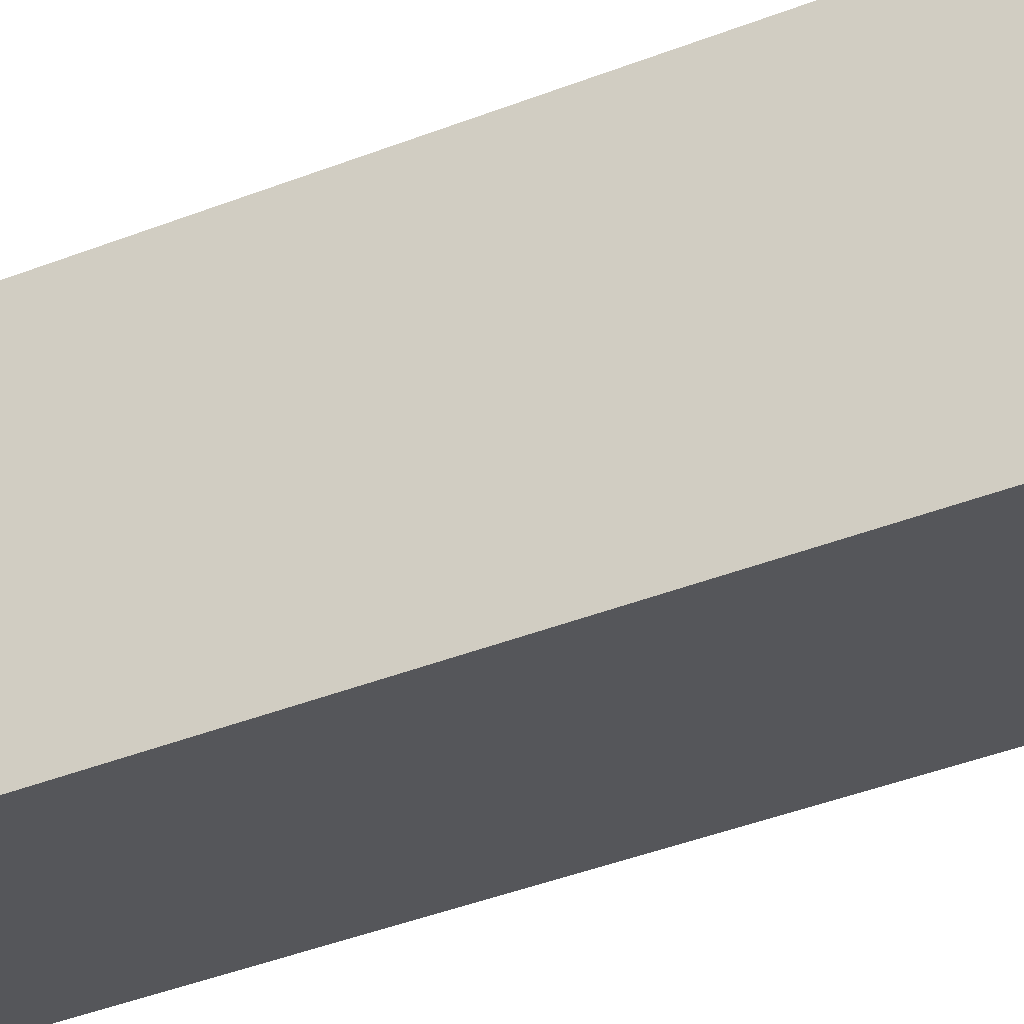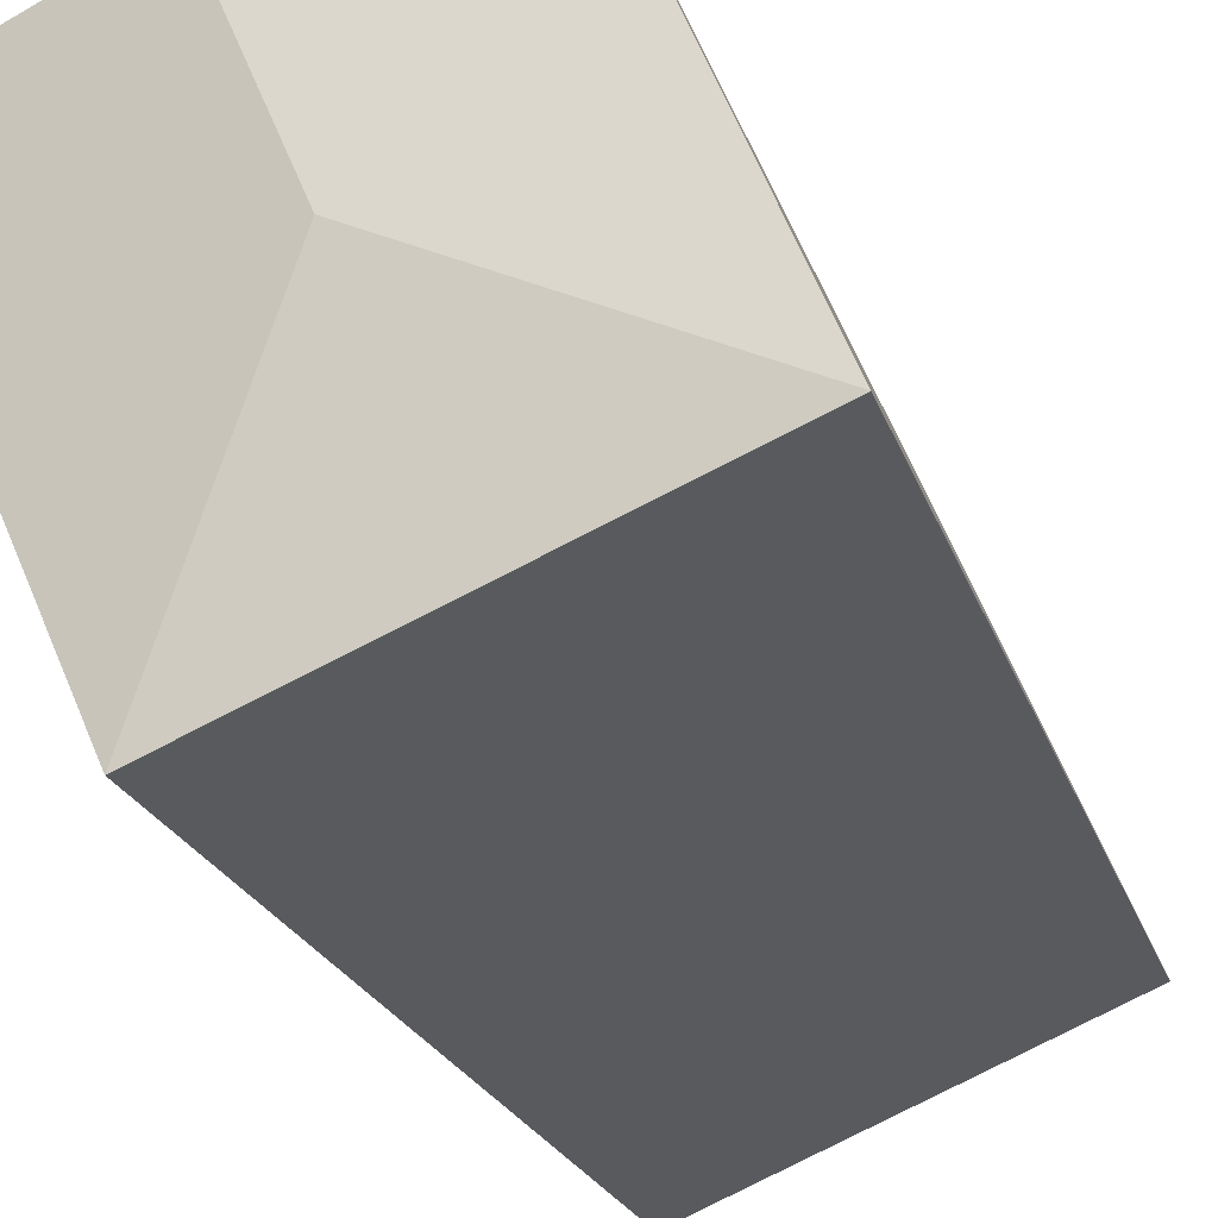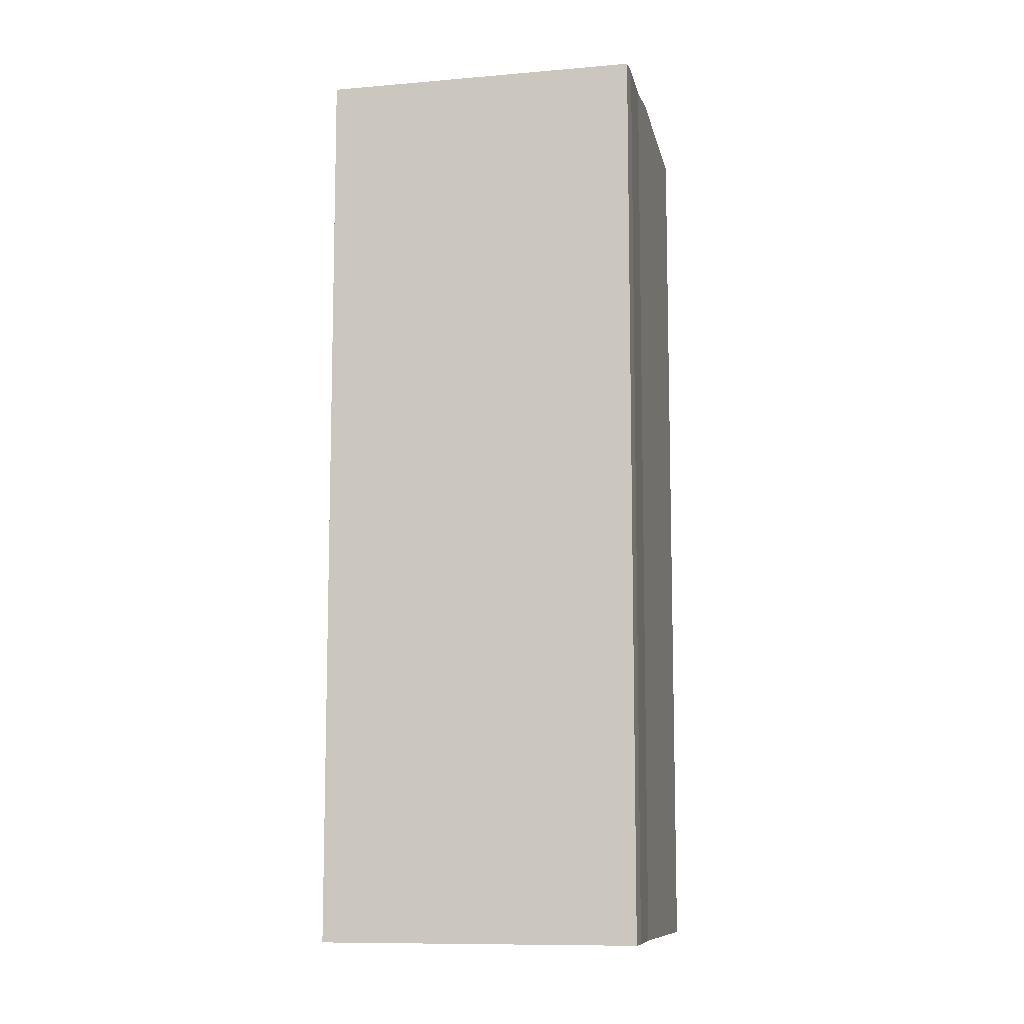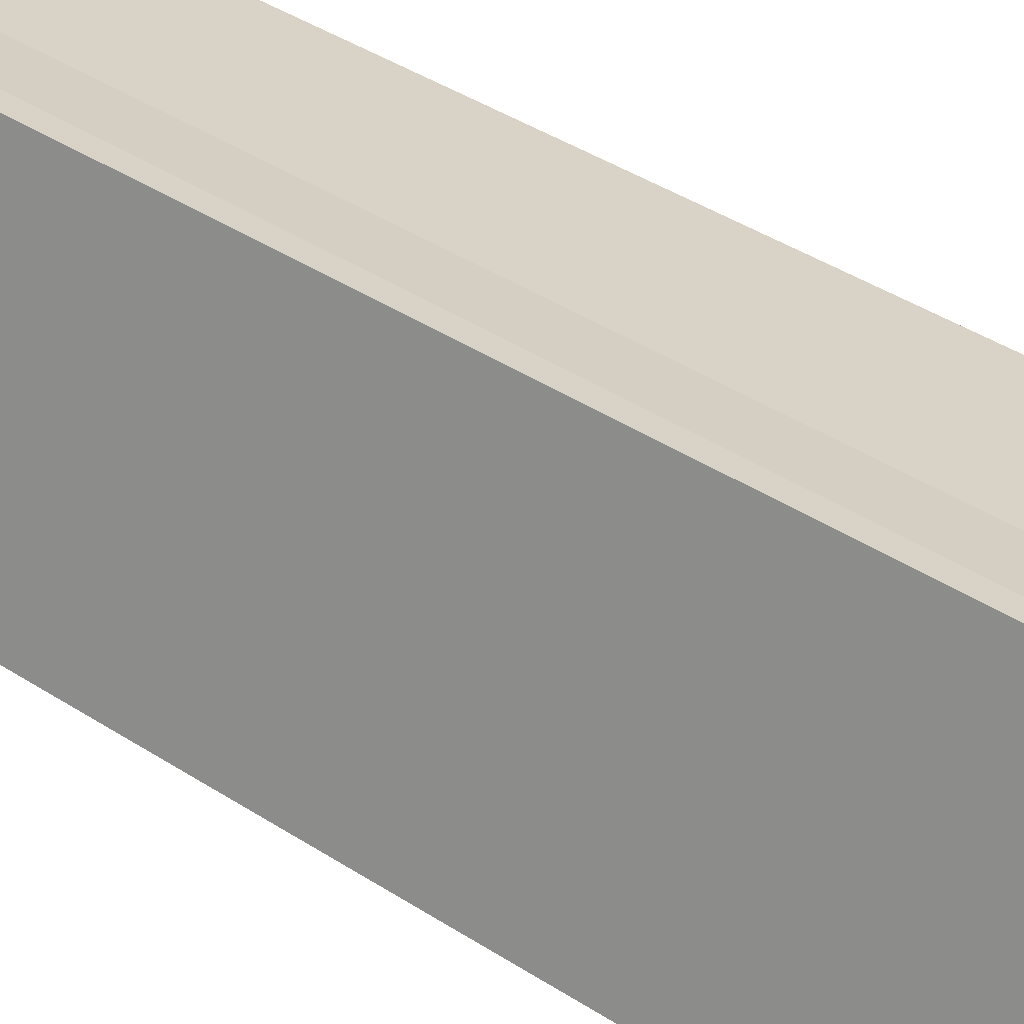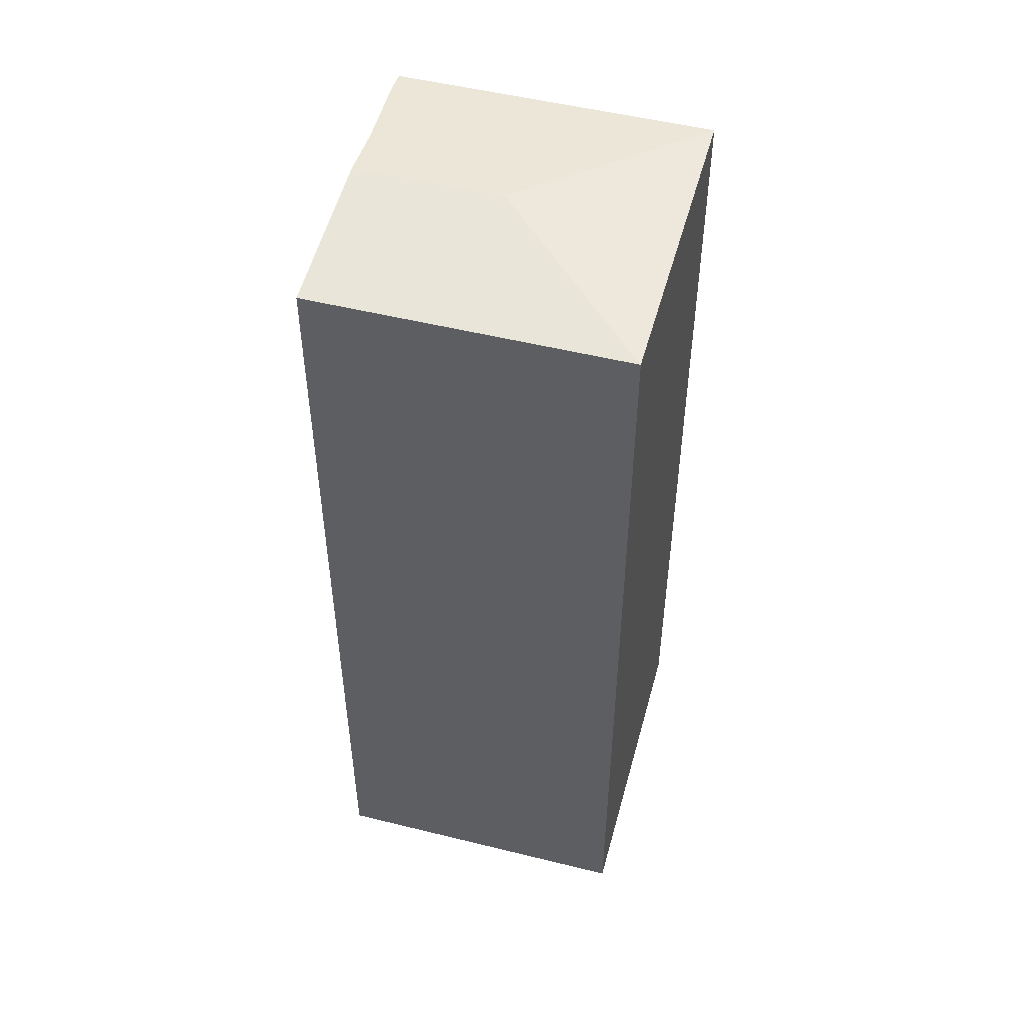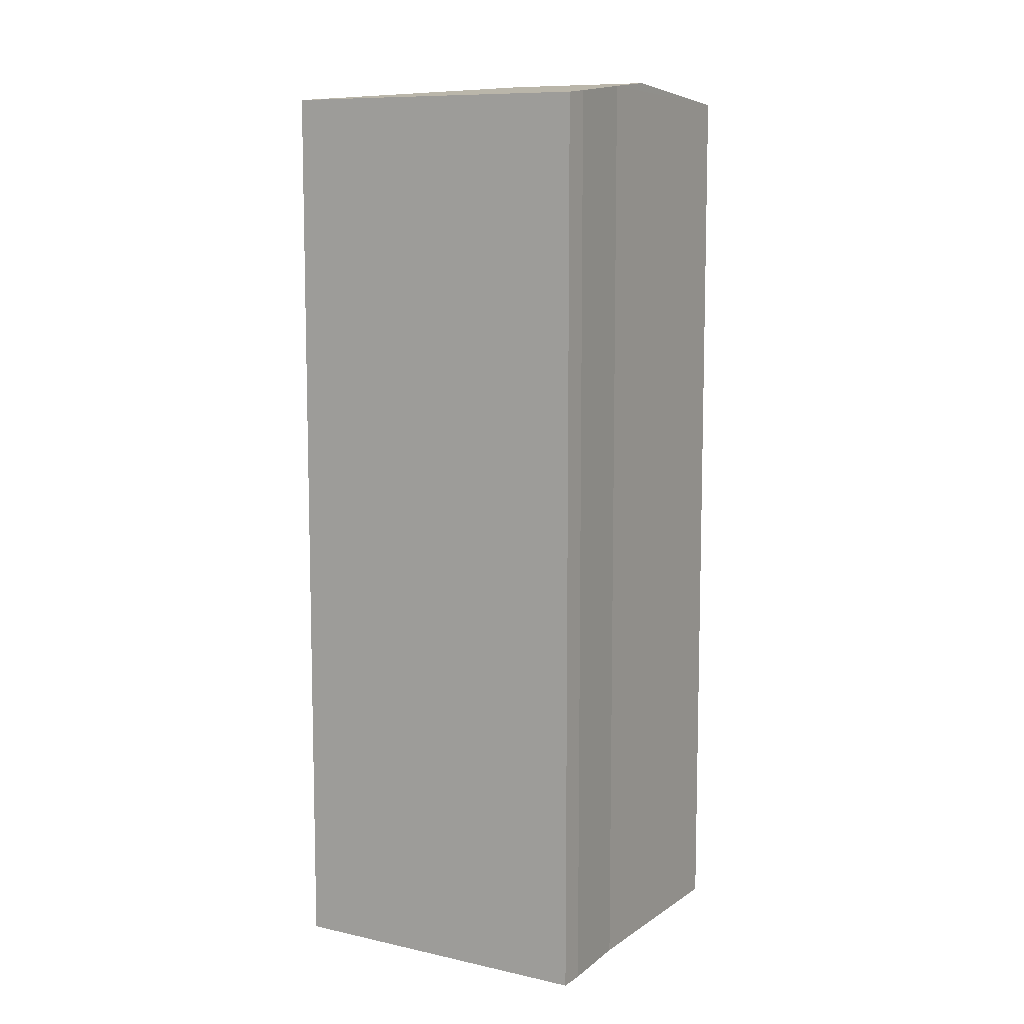
<metadata>
{"format":"obj","ext":"obj","renderer":"f3d","projection":"perspective","resolution":1024,"background":"white","views":[{"elev":-49.5,"azim":112.4,"up":"+Z"},{"elev":-19.3,"azim":-166.1,"up":"+Z"},{"elev":-10.0,"azim":-54.1,"up":"+Y"},{"elev":45.2,"azim":-53.8,"up":"+Z"},{"elev":50.8,"azim":128.4,"up":"+Y"},{"elev":9.4,"azim":-36.0,"up":"+Y"}]}
</metadata>
<code>
v  4.625 10.06 1.657
v  3.03 10.24 2.497
v  4.681 10.06 1.787
v  3.302 10.06 -1.42
v  2.378 10.24 0.981
v  0 10.06 6.159e-16
v  1.674 10.09 3.14
v  1.401 10.06 3.258
v  2.469 10.18 2.739
v  1.674 -1.923e-16 3.14
v  1.401 -1.995e-16 3.258
v  2.469 -1.677e-16 2.739
v  4.681 -1.094e-16 1.787
v  3.03 -1.529e-16 2.497
v  3.302 8.695e-17 -1.42
v  4.625 -1.015e-16 1.657
v  0 0 0
g defaultobject
f 1 2 3
f 2 1 4
f 2 4 5
f 5 4 6
f 7 6 8
f 6 7 5
f 5 7 9
f 5 9 2
f 8 10 7
f 10 8 11
f 7 12 9
f 12 7 10
f 9 3 2
f 3 9 12
f 3 12 13
f 13 12 14
f 13 1 3
f 1 13 4
f 4 13 15
f 15 13 16
f 15 6 4
f 6 15 17
f 6 11 8
f 11 6 17
f 14 16 13
f 16 14 15
f 15 14 12
f 15 12 10
f 15 10 11
f 15 11 17

</code>
